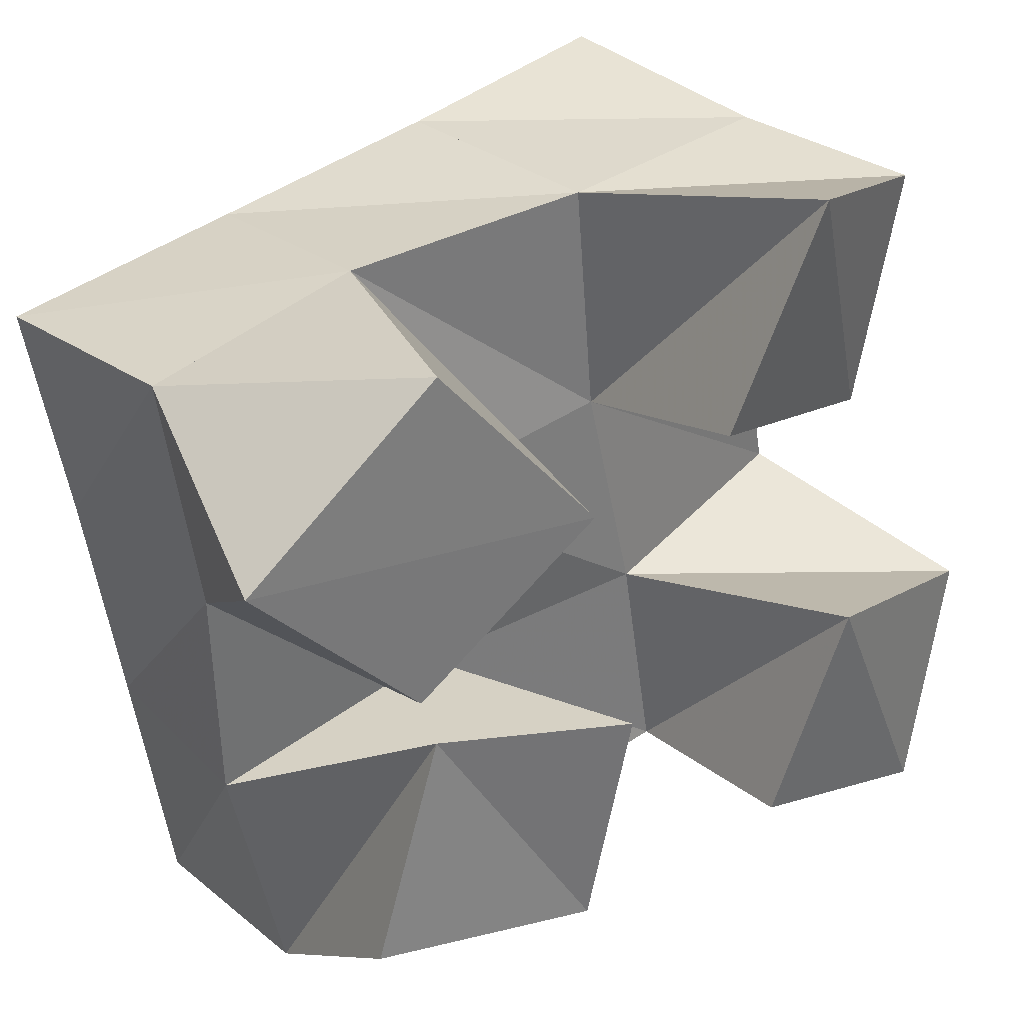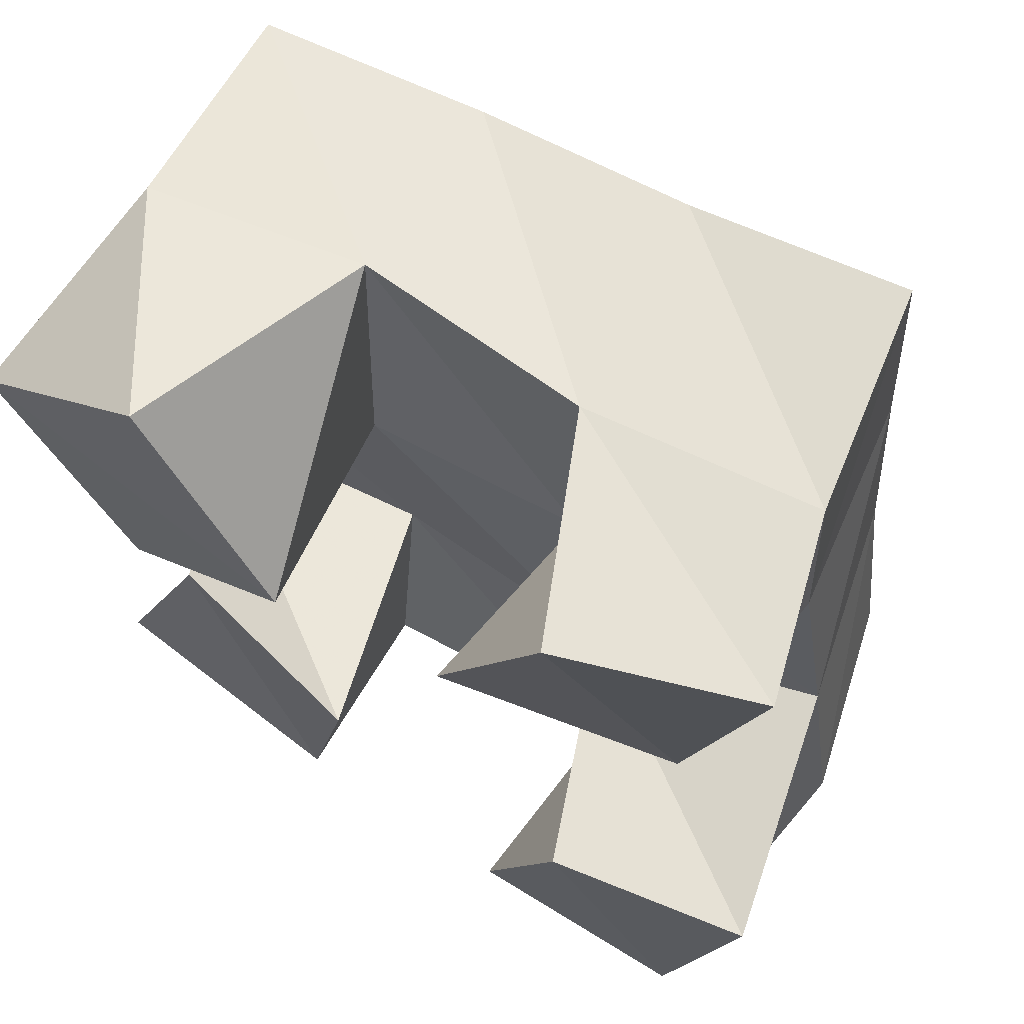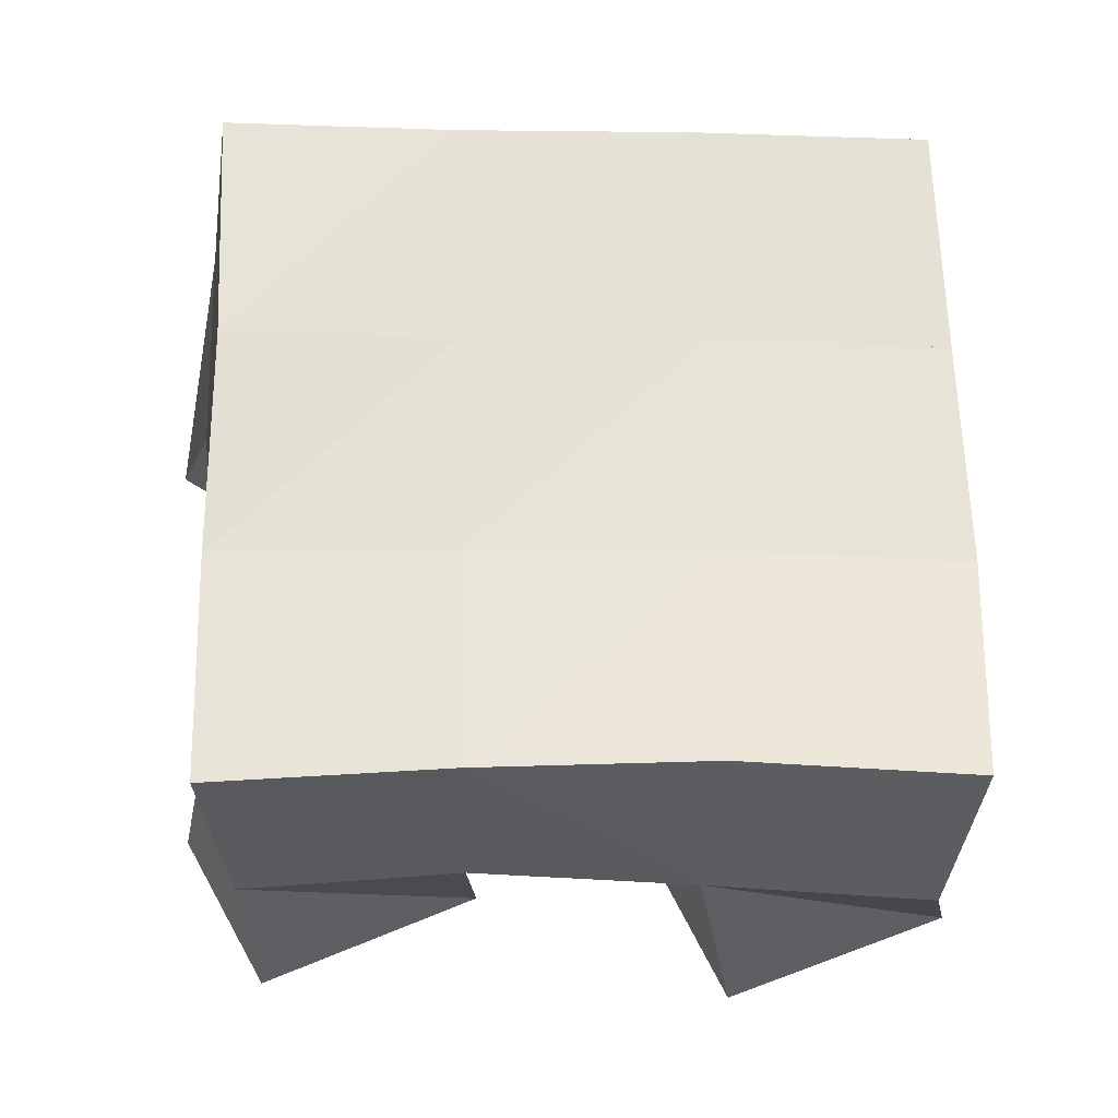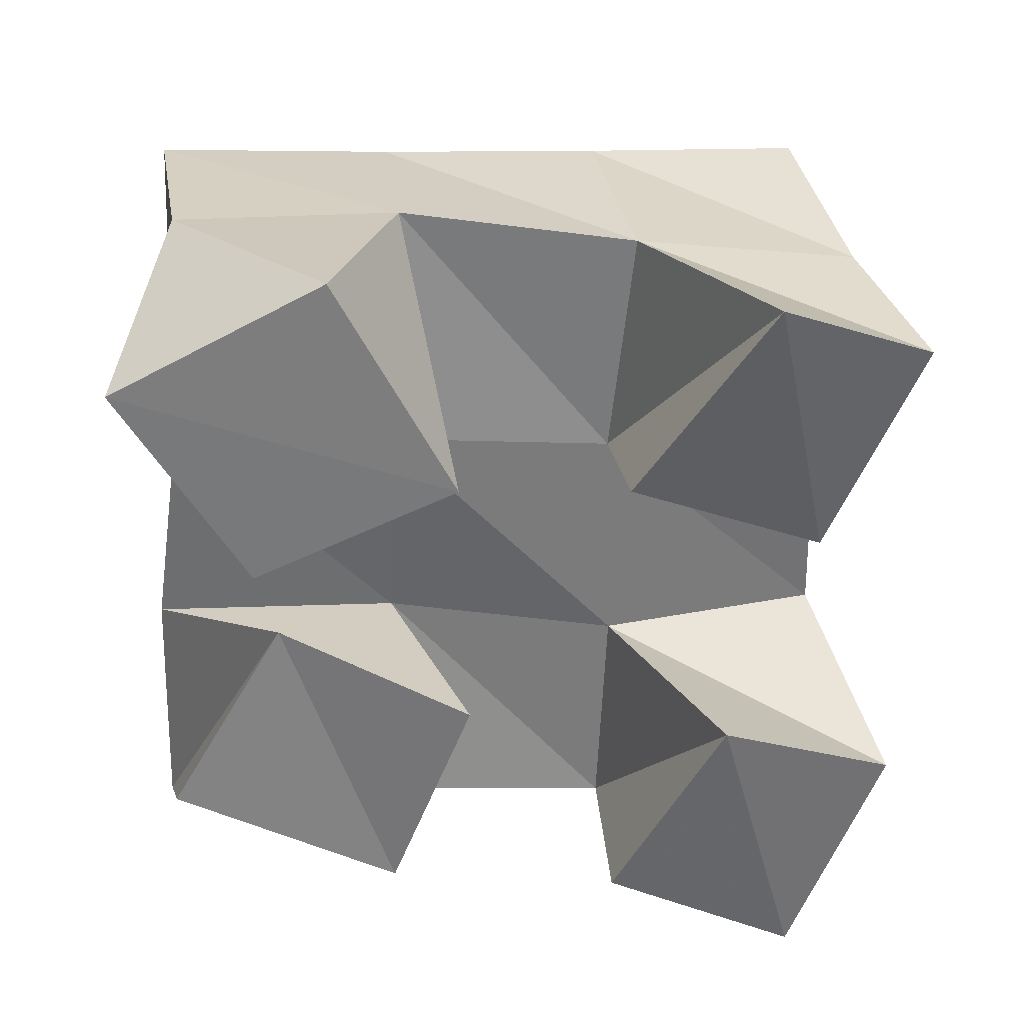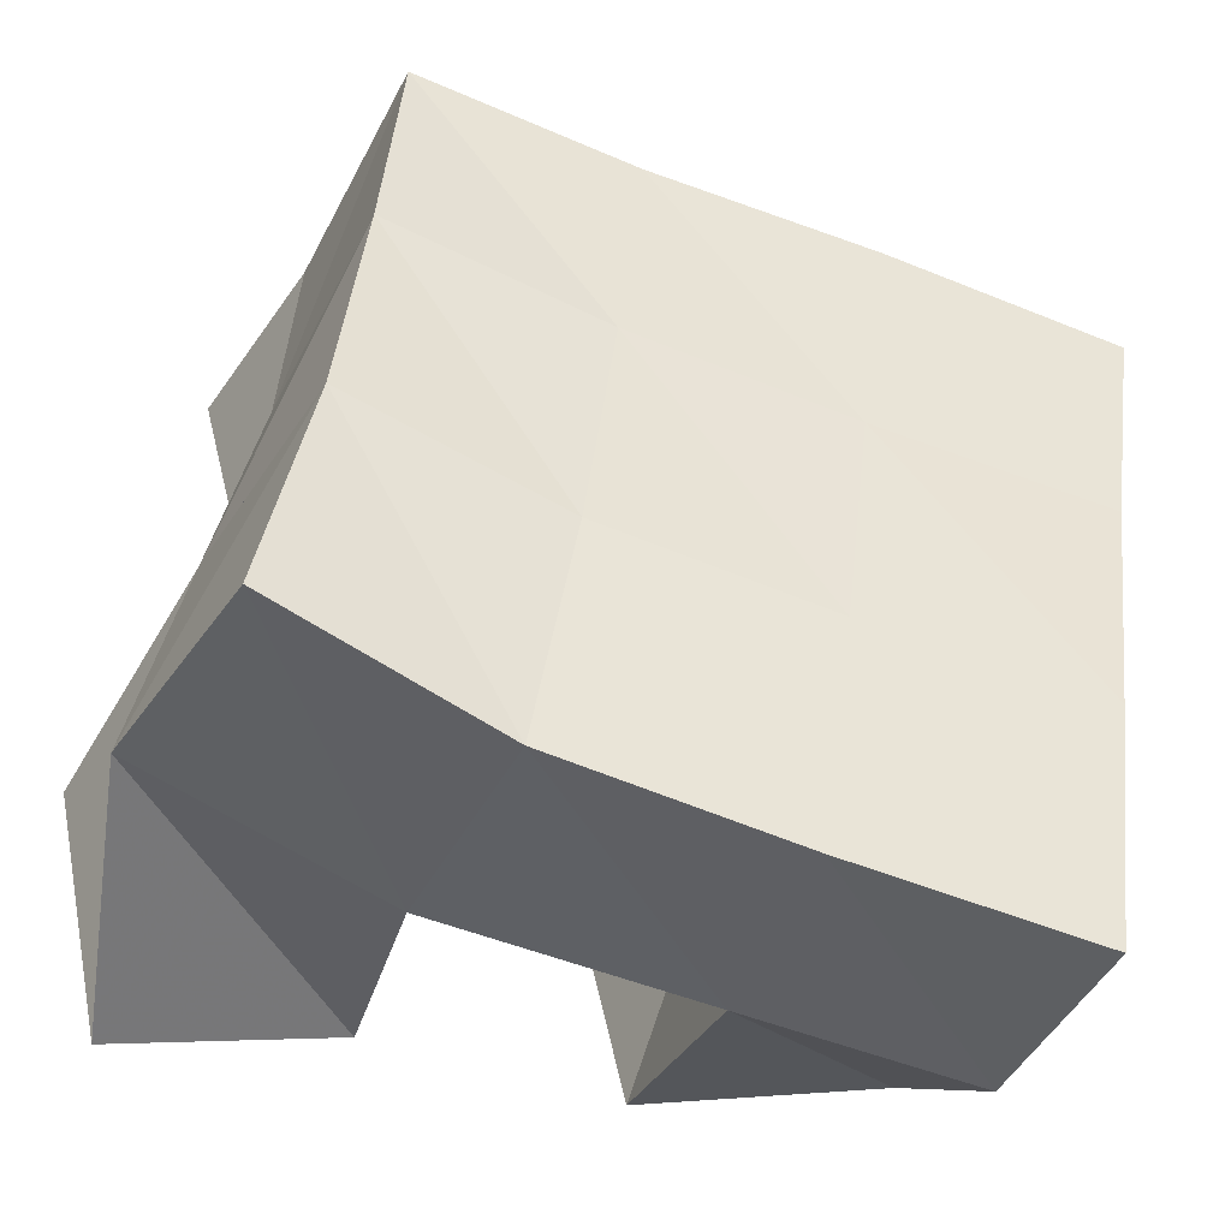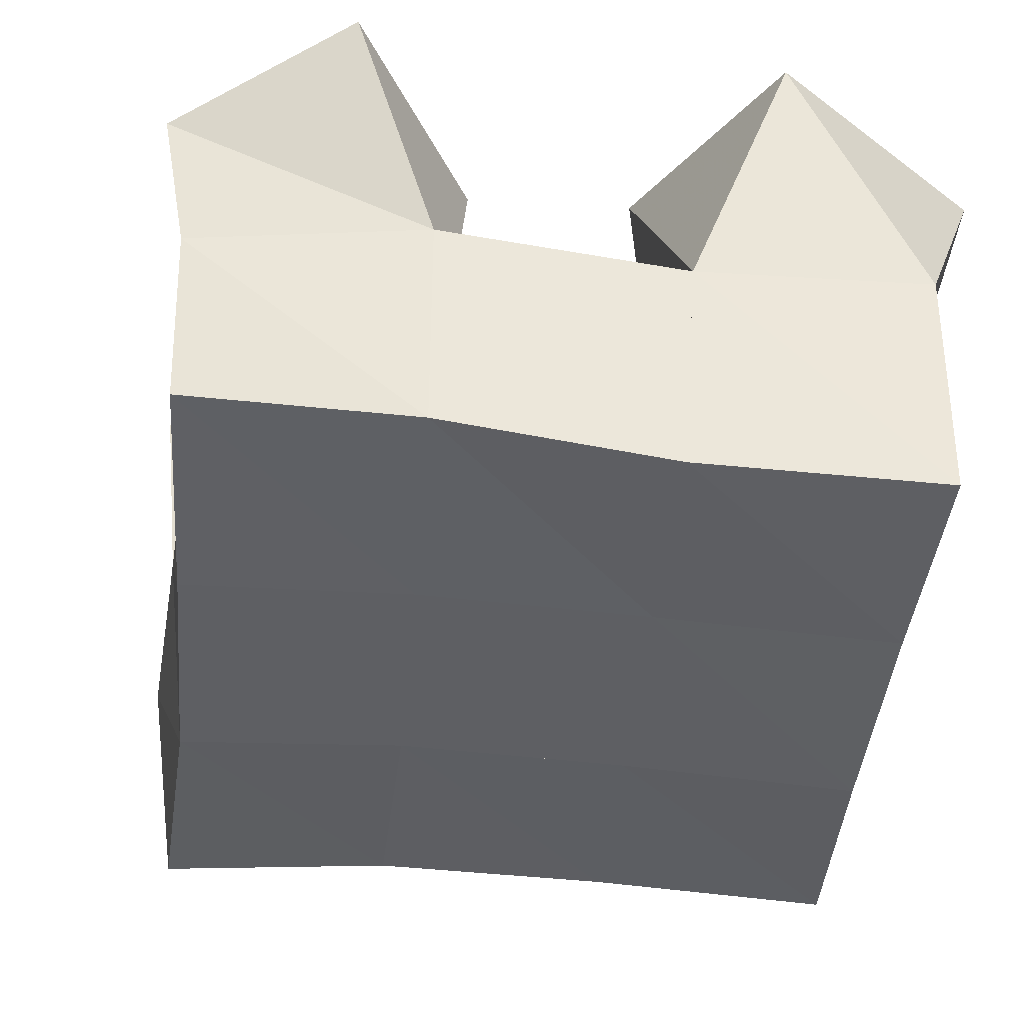
<metadata>
{"format":"obj","ext":"obj","renderer":"f3d","projection":"perspective","resolution":1024,"background":"white","views":[{"elev":37.4,"azim":-32.7,"up":"+Z"},{"elev":67.8,"azim":34.7,"up":"+Z"},{"elev":70.7,"azim":82.9,"up":"+Y"},{"elev":-55.0,"azim":-8.9,"up":"+Y"},{"elev":-49.4,"azim":165.2,"up":"+Z"},{"elev":44.0,"azim":-171.2,"up":"+Z"}]}
</metadata>
<code>
v 0.4367 0.1 0.1214
v 0.4334 0.138 0.09009
v 0.4882 0.1 0.1062
v 0.4824 0.1432 0.09279
v 0.4546 0.1057 0.1679
v 0.4263 0.146 0.1387
v 0.4985 0.1 0.156
v 0.4803 0.1527 0.1438
v 0.5234 0.1052 0.2166
v 0.5237 0.154 0.1962
v 0.5697 0.1222 0.1982
v 0.5733 0.1658 0.1994
v 0.5458 0.1075 0.2622
v 0.5212 0.1567 0.2476
v 0.5836 0.1278 0.2463
v 0.5709 0.1657 0.2463
v 0.4481 0.1 0.186
v 0.4258 0.1458 0.1891
v 0.4876 0.1 0.2145
v 0.4745 0.1498 0.1925
v 0.4145 0.1028 0.2244
v 0.4211 0.1502 0.2406
v 0.4556 0.1039 0.2564
v 0.4689 0.1591 0.2451
v 0.5383 0.1001 0.1109
v 0.5384 0.1483 0.09688
v 0.5838 0.106 0.0941
v 0.5905 0.1643 0.1045
v 0.5554 0.1 0.1591
v 0.5329 0.1514 0.1461
v 0.5968 0.1127 0.1455
v 0.5817 0.1659 0.1522
v 0.4289 0.1845 0.08139
v 0.4802 0.1892 0.08598
v 0.425 0.1922 0.1328
v 0.475 0.1958 0.1367
v 0.4197 0.1949 0.1837
v 0.47 0.1994 0.188
v 0.414 0.1988 0.2321
v 0.465 0.205 0.2364
v 0.5298 0.1956 0.09047
v 0.5228 0.2015 0.1413
v 0.5175 0.205 0.1927
v 0.5133 0.2074 0.2431
v 0.5767 0.2099 0.09816
v 0.5685 0.213 0.1476
v 0.5639 0.214 0.1975
v 0.5605 0.2138 0.248
f 1 2 4
f 3 1 4
f 2 6 8
f 4 2 8
f 6 5 7
f 8 6 7
f 5 1 3
f 7 5 3
f 8 7 3
f 4 8 3
f 2 1 5
f 6 2 5
f 9 10 12
f 11 9 12
f 10 14 16
f 12 10 16
f 14 13 15
f 16 14 15
f 13 9 11
f 15 13 11
f 16 15 11
f 12 16 11
f 10 9 13
f 14 10 13
f 17 18 20
f 19 17 20
f 18 22 24
f 20 18 24
f 22 21 23
f 24 22 23
f 21 17 19
f 23 21 19
f 24 23 19
f 20 24 19
f 18 17 21
f 22 18 21
f 25 26 28
f 27 25 28
f 26 30 32
f 28 26 32
f 30 29 31
f 32 30 31
f 29 25 27
f 31 29 27
f 32 31 27
f 28 32 27
f 26 25 29
f 30 26 29
f 2 33 34
f 4 2 34
f 33 35 36
f 34 33 36
f 35 6 8
f 36 35 8
f 6 2 4
f 8 6 4
f 36 8 4
f 34 36 4
f 33 2 6
f 35 33 6
f 6 35 36
f 8 6 36
f 35 37 38
f 36 35 38
f 37 18 20
f 38 37 20
f 18 6 8
f 20 18 8
f 38 20 8
f 36 38 8
f 35 6 18
f 37 35 18
f 18 37 38
f 20 18 38
f 37 39 40
f 38 37 40
f 39 22 24
f 40 39 24
f 22 18 20
f 24 22 20
f 40 24 20
f 38 40 20
f 37 18 22
f 39 37 22
f 4 34 41
f 26 4 41
f 34 36 42
f 41 34 42
f 36 8 30
f 42 36 30
f 8 4 26
f 30 8 26
f 42 30 26
f 41 42 26
f 34 4 8
f 36 34 8
f 8 36 42
f 30 8 42
f 36 38 43
f 42 36 43
f 38 20 10
f 43 38 10
f 20 8 30
f 10 20 30
f 43 10 30
f 42 43 30
f 36 8 20
f 38 36 20
f 20 38 43
f 10 20 43
f 38 40 44
f 43 38 44
f 40 24 14
f 44 40 14
f 24 20 10
f 14 24 10
f 44 14 10
f 43 44 10
f 38 20 24
f 40 38 24
f 26 41 45
f 28 26 45
f 41 42 46
f 45 41 46
f 42 30 32
f 46 42 32
f 30 26 28
f 32 30 28
f 46 32 28
f 45 46 28
f 41 26 30
f 42 41 30
f 30 42 46
f 32 30 46
f 42 43 47
f 46 42 47
f 43 10 12
f 47 43 12
f 10 30 32
f 12 10 32
f 47 12 32
f 46 47 32
f 42 30 10
f 43 42 10
f 10 43 47
f 12 10 47
f 43 44 48
f 47 43 48
f 44 14 16
f 48 44 16
f 14 10 12
f 16 14 12
f 48 16 12
f 47 48 12
f 43 10 14
f 44 43 14

</code>
